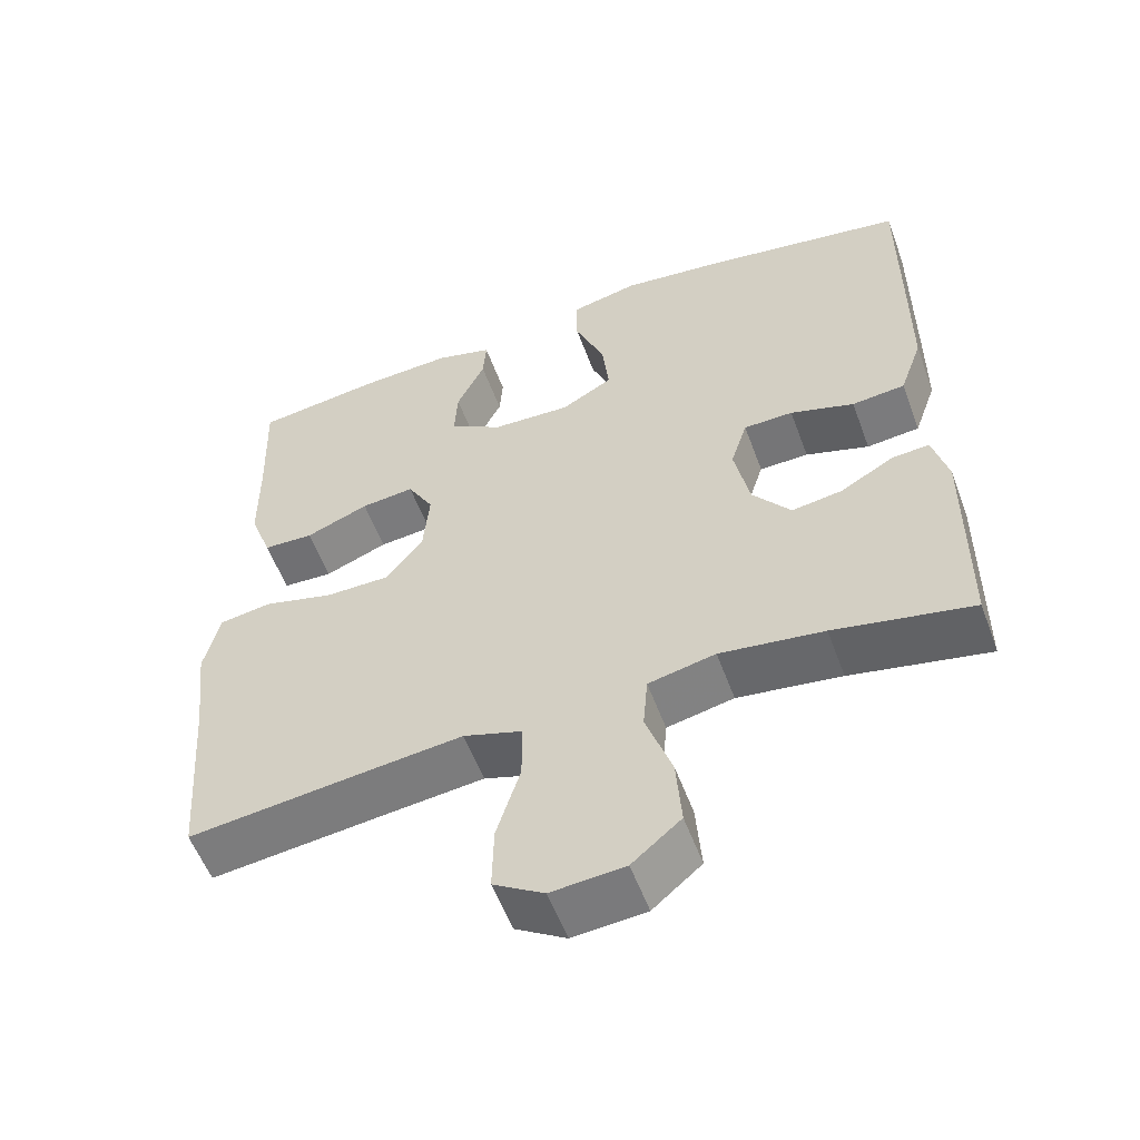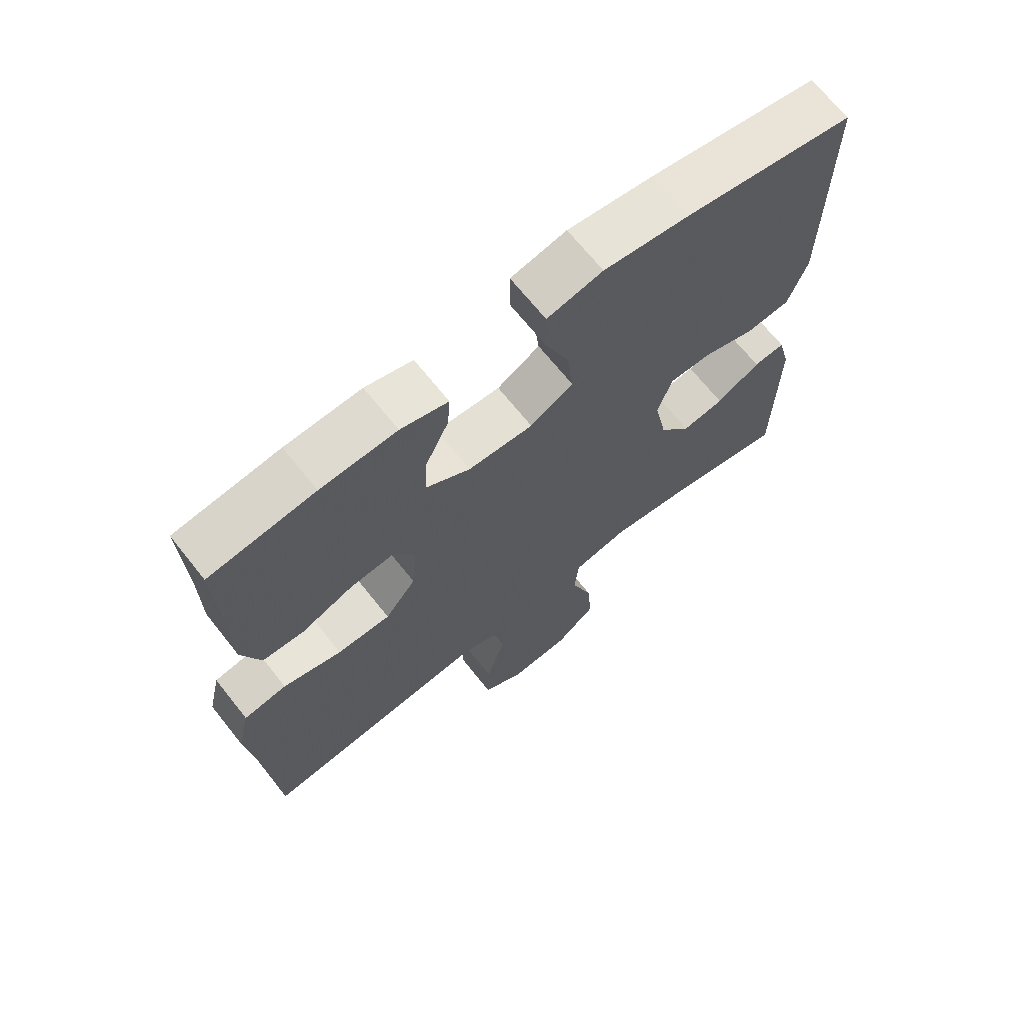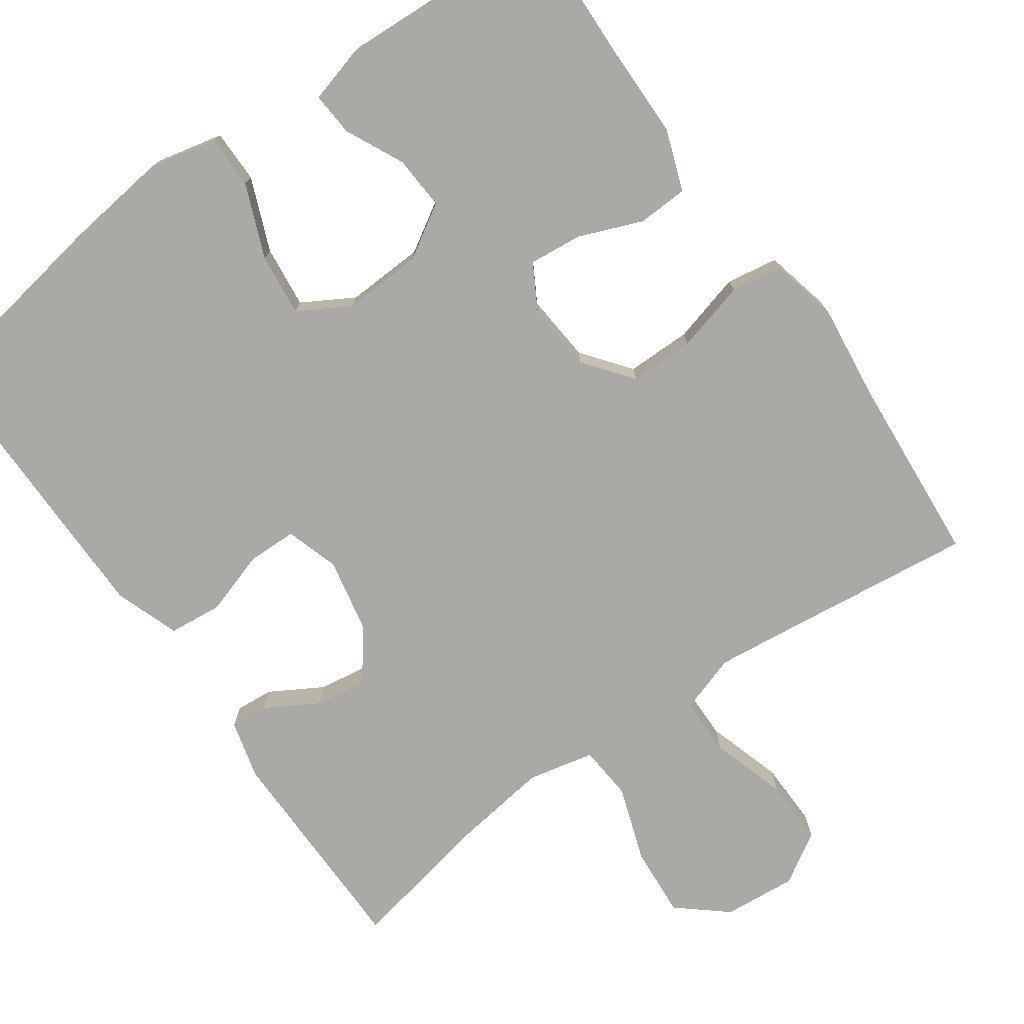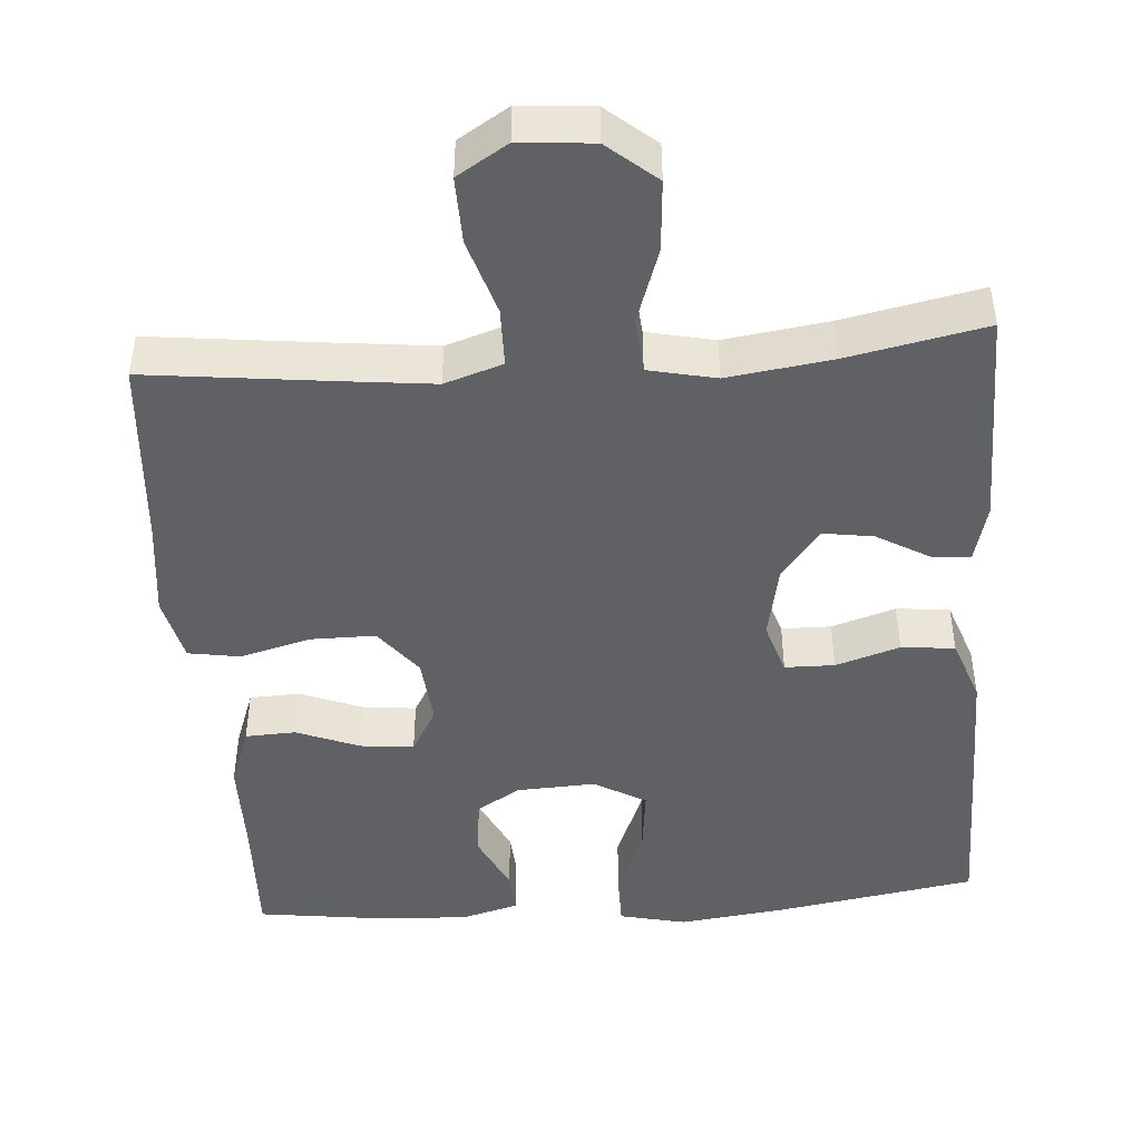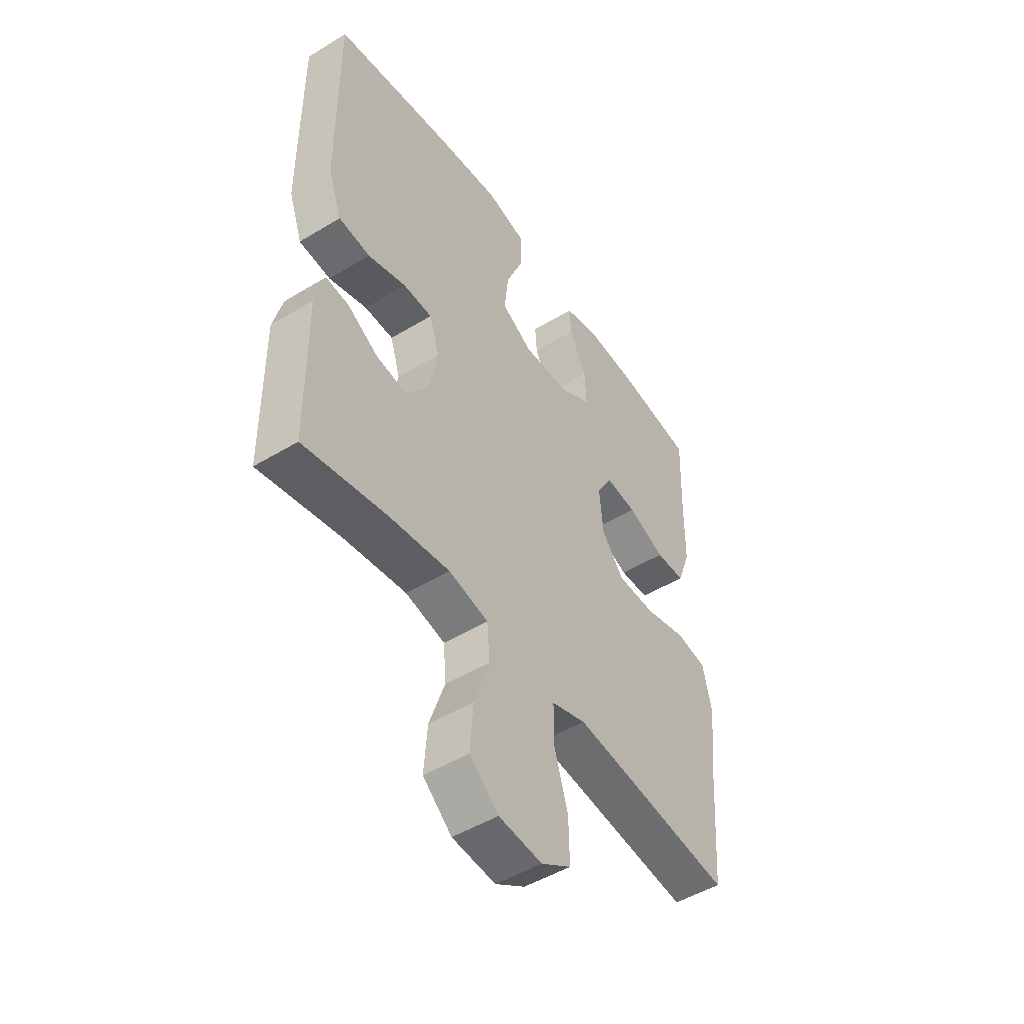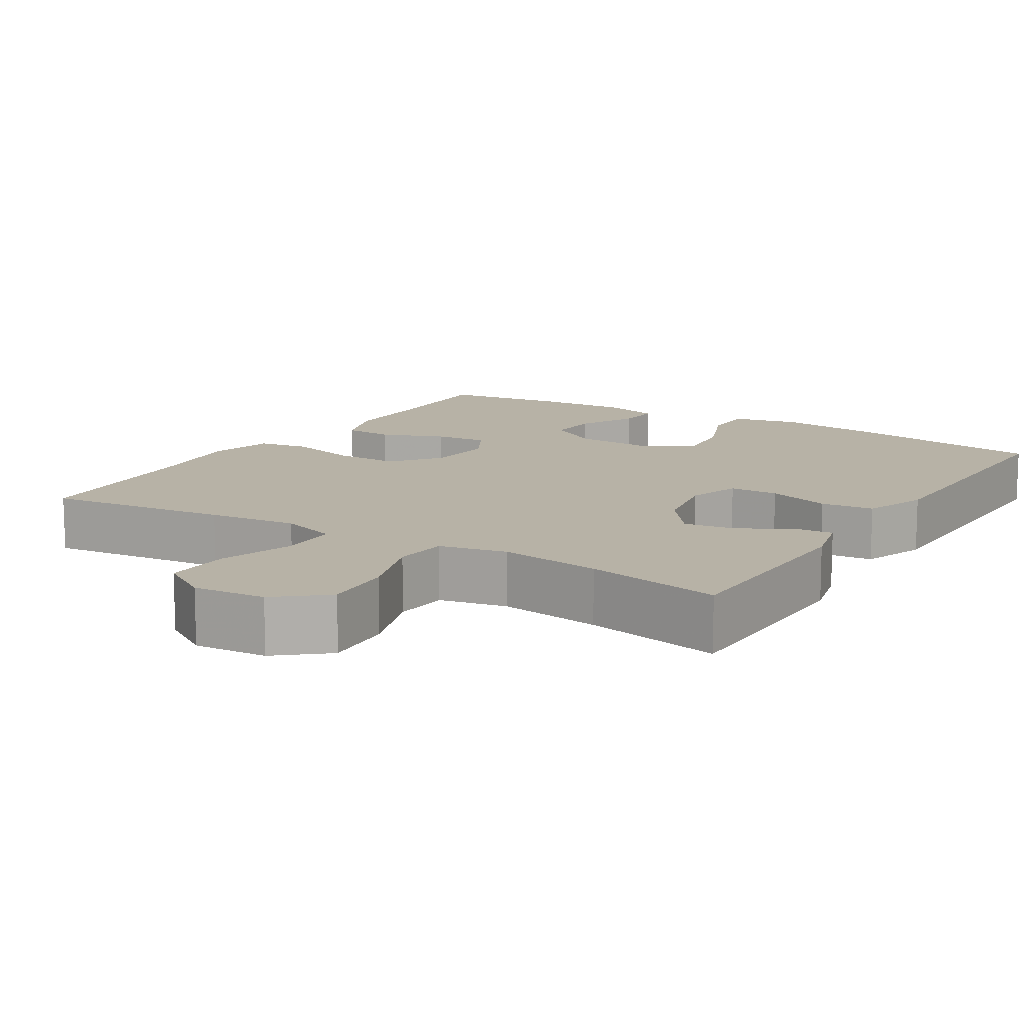
<metadata>
{"format":"obj","ext":"obj","renderer":"f3d","projection":"perspective","resolution":1024,"background":"white","views":[{"elev":-56.2,"azim":-159.8,"up":"+Z"},{"elev":68.3,"azim":141.5,"up":"+Z"},{"elev":-75.3,"azim":35.2,"up":"+Y"},{"elev":-45.9,"azim":-175.8,"up":"+Y"},{"elev":-49.1,"azim":-56.1,"up":"+Z"},{"elev":12.5,"azim":-148.0,"up":"+Y"}]}
</metadata>
<code>
v 0.5 0.07 -0.5
v 0.258 0.07 -0.472
v 0.14 0.07 -0.459
v 0.064 0.07 -0.484
v 0.063 0.07 -0.561
v 0.094 0.07 -0.661
v 0.096 0.07 -0.748
v 0.03 0.07 -0.789
v -0.066 0.07 -0.781
v -0.13 0.07 -0.727
v -0.123 0.07 -0.634
v -0.089 0.07 -0.535
v -0.095 0.07 -0.463
v -0.183 0.07 -0.444
v -0.319 0.07 -0.463
v -0.5 0.07 -0.5
v -0.503 0.07 -0.211
v -0.483 0.07 -0.134
v -0.433 0.07 -0.138
v -0.364 0.07 -0.178
v -0.297 0.07 -0.188
v -0.247 0.07 -0.123
v -0.227 0.07 -0.024
v -0.249 0.07 0.046
v -0.314 0.07 0.047
v -0.398 0.07 0.02
v -0.468 0.07 0.027
v -0.498 0.07 0.112
v -0.499 0.07 0.241
v -0.5 0.07 0.5
v -0.233 0.07 0.545
v -0.097 0.07 0.562
v -0.009 0.07 0.542
v -0.009 0.07 0.472
v -0.048 0.07 0.376
v -0.057 0.07 0.294
v 0.011 0.07 0.255
v 0.114 0.07 0.26
v 0.184 0.07 0.303
v 0.18 0.07 0.373
v 0.143 0.07 0.45
v 0.139 0.07 0.507
v 0.214 0.07 0.528
v 0.334 0.07 0.522
v 0.5 0.07 0.5
v 0.494 0.07 0.33
v 0.493 0.07 0.206
v 0.464 0.07 0.126
v 0.398 0.07 0.123
v 0.315 0.07 0.156
v 0.245 0.07 0.163
v 0.211 0.07 0.103
v 0.219 0.07 0.013
v 0.268 0.07 -0.05
v 0.353 0.07 -0.05
v 0.446 0.07 -0.025
v 0.514 0.07 -0.036
v 0.534 0.07 -0.123
v 0.519 0.07 -0.251
v 0.5 0 -0.5
v 0.258 0 -0.472
v 0.14 0 -0.459
v 0.064 0 -0.484
v 0.063 0 -0.561
v 0.094 0 -0.661
v 0.096 0 -0.748
v 0.03 0 -0.789
v -0.066 0 -0.781
v -0.13 0 -0.727
v -0.123 0 -0.634
v -0.089 0 -0.535
v -0.095 0 -0.463
v -0.183 0 -0.444
v -0.319 0 -0.463
v -0.5 0 -0.5
v -0.503 0 -0.211
v -0.483 0 -0.134
v -0.433 0 -0.138
v -0.364 0 -0.178
v -0.297 0 -0.188
v -0.247 0 -0.123
v -0.227 0 -0.024
v -0.249 0 0.046
v -0.314 0 0.047
v -0.398 0 0.02
v -0.468 0 0.027
v -0.498 0 0.112
v -0.499 0 0.241
v -0.5 0 0.5
v -0.233 0 0.545
v -0.097 0 0.562
v -0.009 0 0.542
v -0.009 0 0.472
v -0.048 0 0.376
v -0.057 0 0.294
v 0.011 0 0.255
v 0.114 0 0.26
v 0.184 0 0.303
v 0.18 0 0.373
v 0.143 0 0.45
v 0.139 0 0.507
v 0.214 0 0.528
v 0.334 0 0.522
v 0.5 0 0.5
v 0.494 0 0.33
v 0.493 0 0.206
v 0.464 0 0.126
v 0.398 0 0.123
v 0.315 0 0.156
v 0.245 0 0.163
v 0.211 0 0.103
v 0.219 0 0.013
v 0.268 0 -0.05
v 0.353 0 -0.05
v 0.446 0 -0.025
v 0.514 0 -0.036
v 0.534 0 -0.123
v 0.519 0 -0.251
f 57 58 59
f 56 57 59
f 55 56 59
f 59 1 2
f 55 59 2
f 54 55 2
f 53 54 2 3
f 52 53 3 4
f 48 49 50
f 47 48 50
f 46 47 50
f 45 46 50
f 44 45 50
f 43 44 50
f 42 43 50
f 41 42 50
f 40 41 50
f 39 40 50 51
f 38 39 51 52
f 33 34 35
f 32 33 35
f 31 32 35
f 30 31 35
f 29 30 35
f 28 29 35
f 27 28 35
f 26 27 35
f 25 26 35
f 24 25 35 36
f 23 24 36 37
f 18 19 20
f 17 18 20
f 16 17 20
f 15 16 20
f 14 15 20 21
f 13 14 21 22
f 10 11 12
f 9 10 12
f 8 9 12
f 7 8 12
f 6 7 12
f 5 6 12
f 4 5 12 13
f 37 38 52
f 23 37 52
f 22 23 52
f 13 22 52
f 4 13 52
f 118 117 116
f 118 116 115
f 118 115 114
f 61 60 118
f 61 118 114
f 61 114 113
f 62 61 113 112
f 63 62 112 111
f 109 108 107
f 109 107 106
f 109 106 105
f 109 105 104
f 109 104 103
f 109 103 102
f 109 102 101
f 109 101 100
f 109 100 99
f 110 109 99 98
f 111 110 98 97
f 94 93 92
f 94 92 91
f 94 91 90
f 94 90 89
f 94 89 88
f 94 88 87
f 94 87 86
f 94 86 85
f 94 85 84
f 95 94 84 83
f 96 95 83 82
f 79 78 77
f 79 77 76
f 79 76 75
f 79 75 74
f 80 79 74 73
f 81 80 73 72
f 71 70 69
f 71 69 68
f 71 68 67
f 71 67 66
f 71 66 65
f 71 65 64
f 72 71 64 63
f 111 97 96
f 111 96 82
f 111 82 81
f 111 81 72
f 111 72 63
f 1 60 61 2
f 2 61 62 3
f 3 62 63 4
f 4 63 64 5
f 5 64 65 6
f 6 65 66 7
f 7 66 67 8
f 8 67 68 9
f 9 68 69 10
f 10 69 70 11
f 11 70 71 12
f 12 71 72 13
f 13 72 73 14
f 14 73 74 15
f 15 74 75 16
f 16 75 76 17
f 17 76 77 18
f 18 77 78 19
f 19 78 79 20
f 20 79 80 21
f 21 80 81 22
f 22 81 82 23
f 23 82 83 24
f 24 83 84 25
f 25 84 85 26
f 26 85 86 27
f 27 86 87 28
f 28 87 88 29
f 29 88 89 30
f 30 89 90 31
f 31 90 91 32
f 32 91 92 33
f 33 92 93 34
f 34 93 94 35
f 35 94 95 36
f 36 95 96 37
f 37 96 97 38
f 38 97 98 39
f 39 98 99 40
f 40 99 100 41
f 41 100 101 42
f 42 101 102 43
f 43 102 103 44
f 44 103 104 45
f 45 104 105 46
f 46 105 106 47
f 47 106 107 48
f 48 107 108 49
f 49 108 109 50
f 50 109 110 51
f 51 110 111 52
f 52 111 112 53
f 53 112 113 54
f 54 113 114 55
f 55 114 115 56
f 56 115 116 57
f 57 116 117 58
f 58 117 118 59
f 59 118 60 1

</code>
